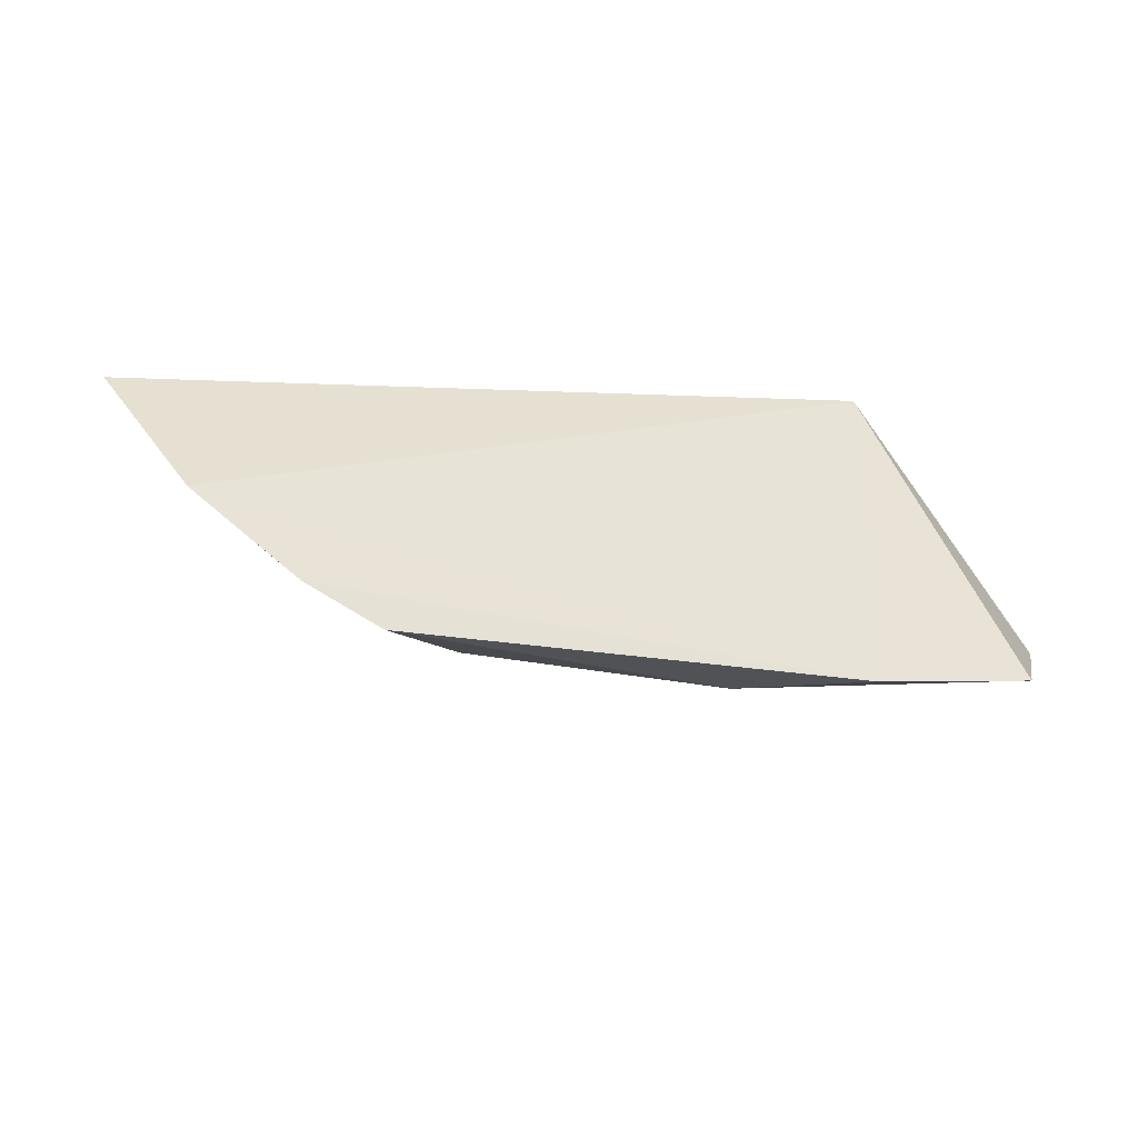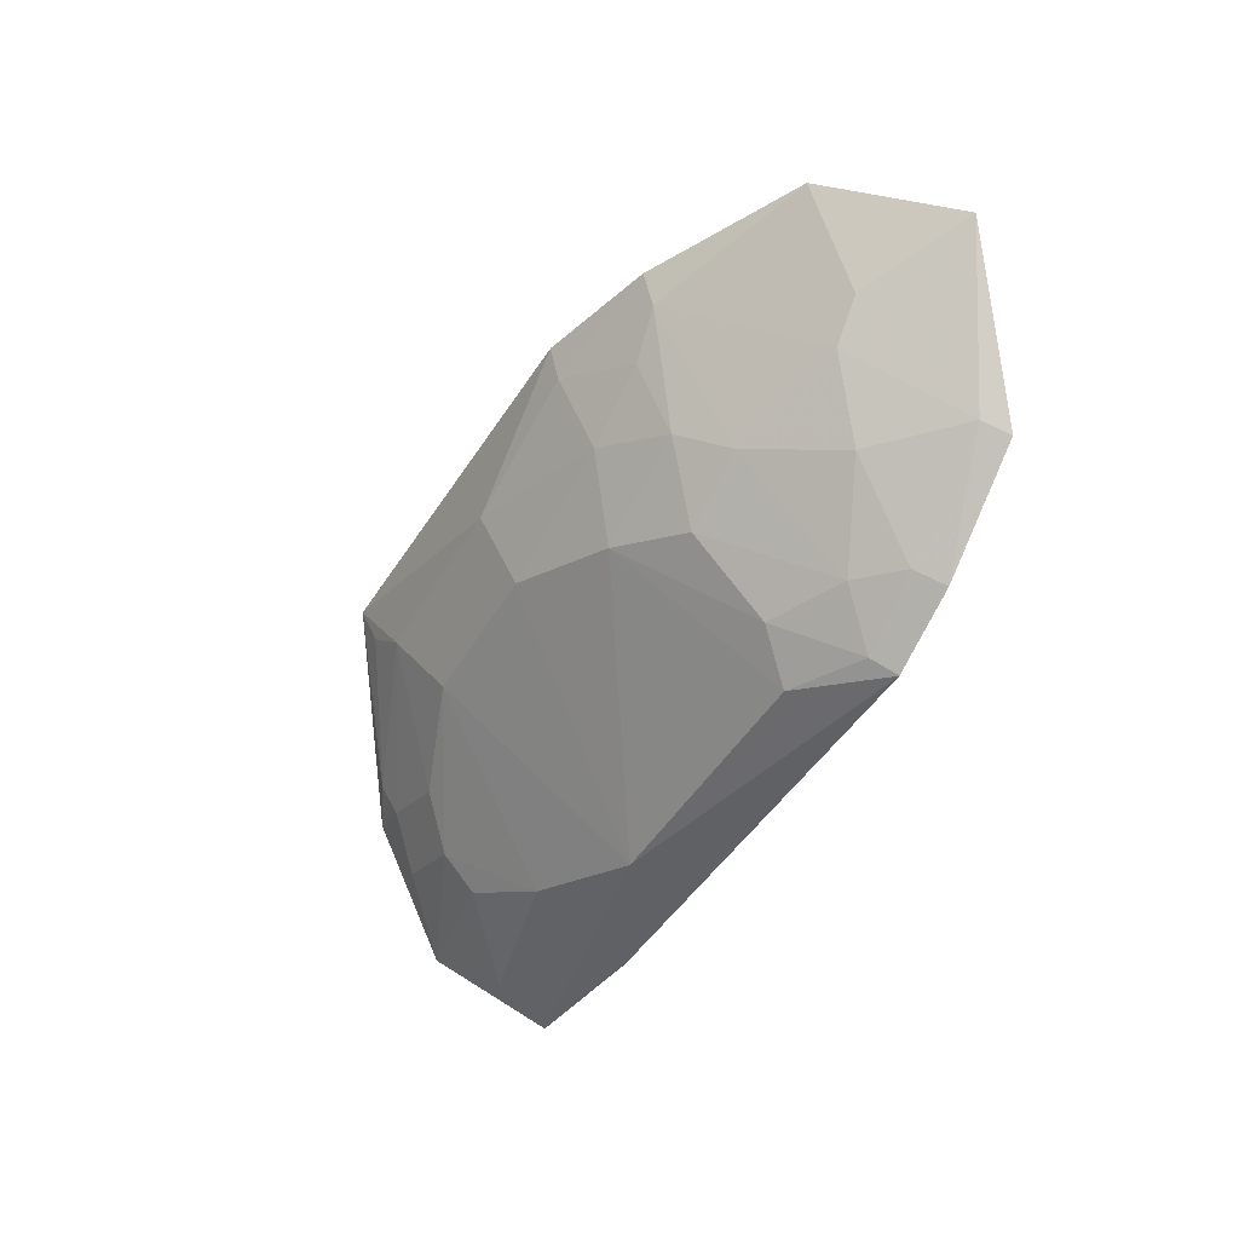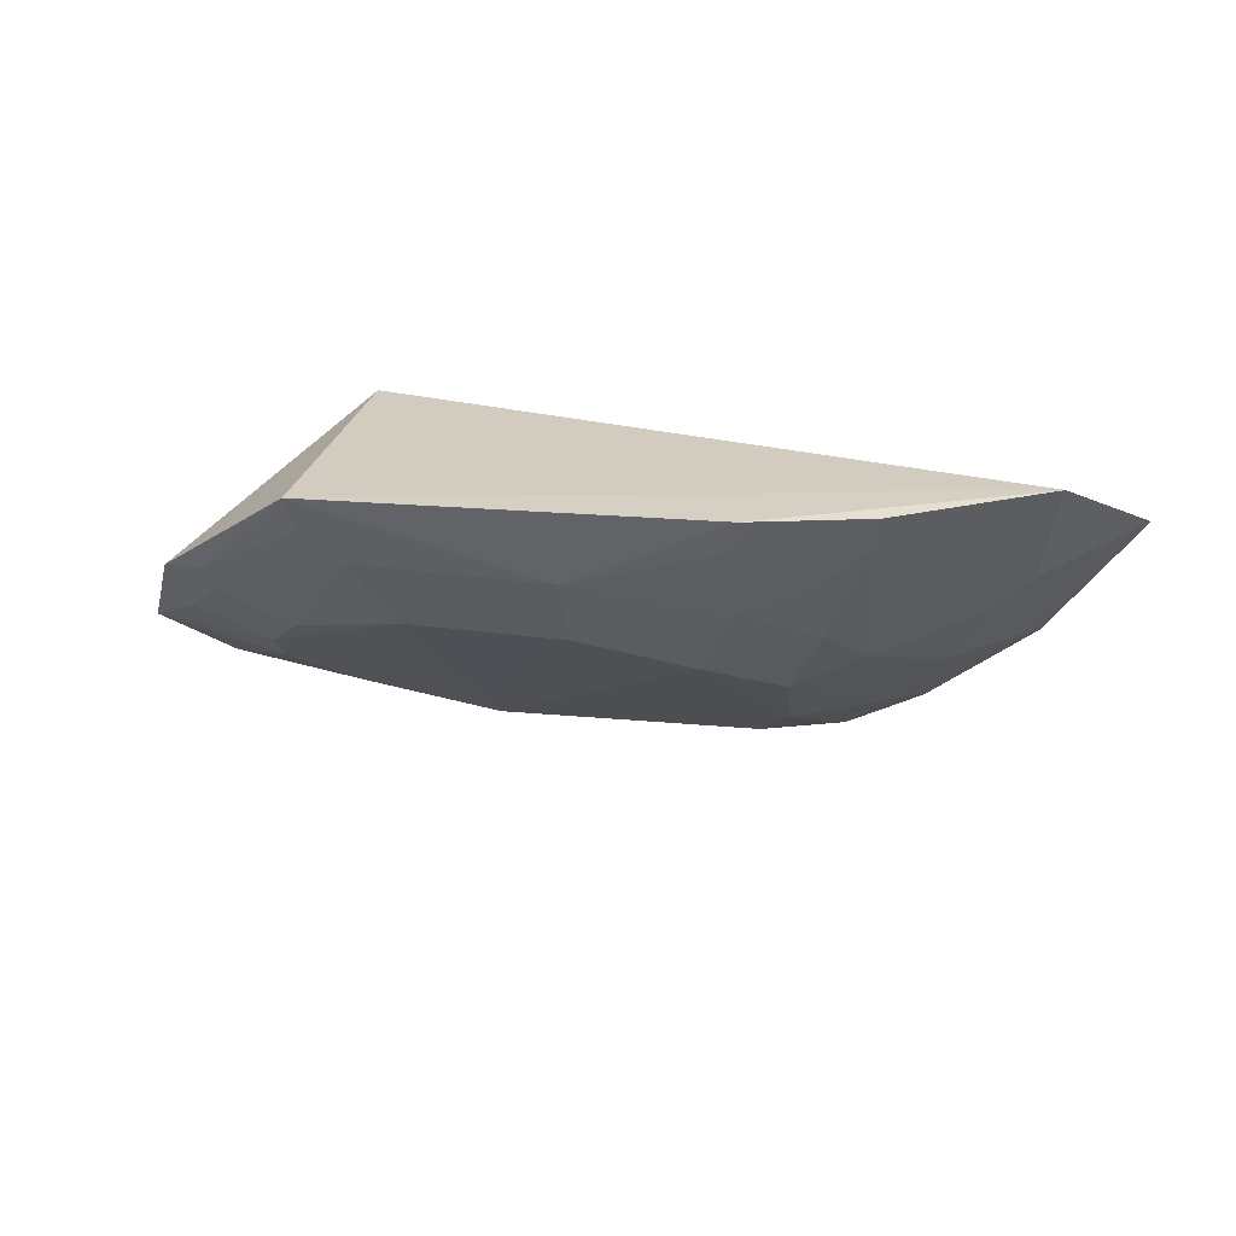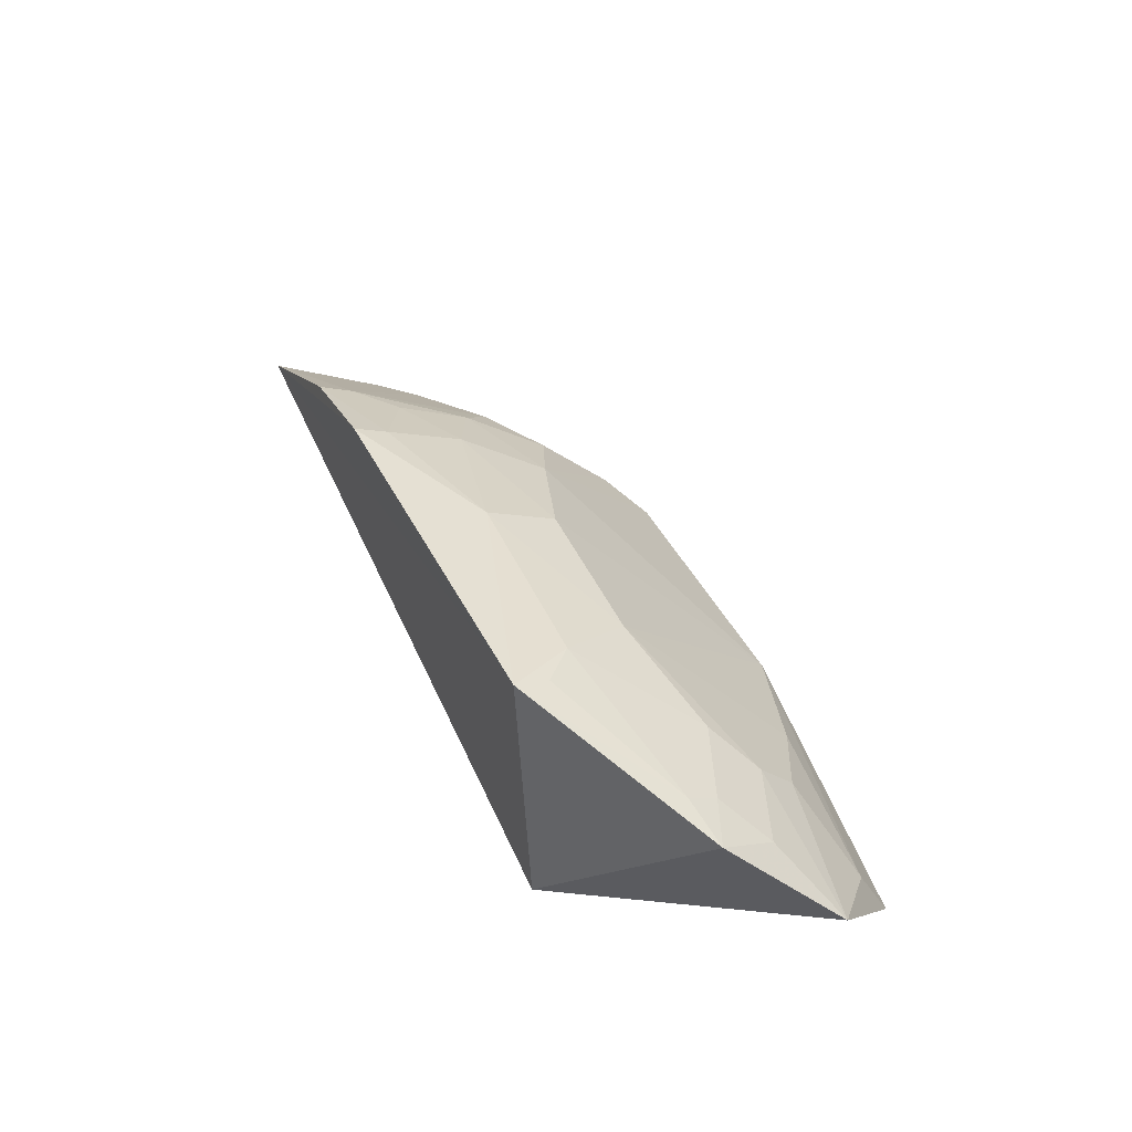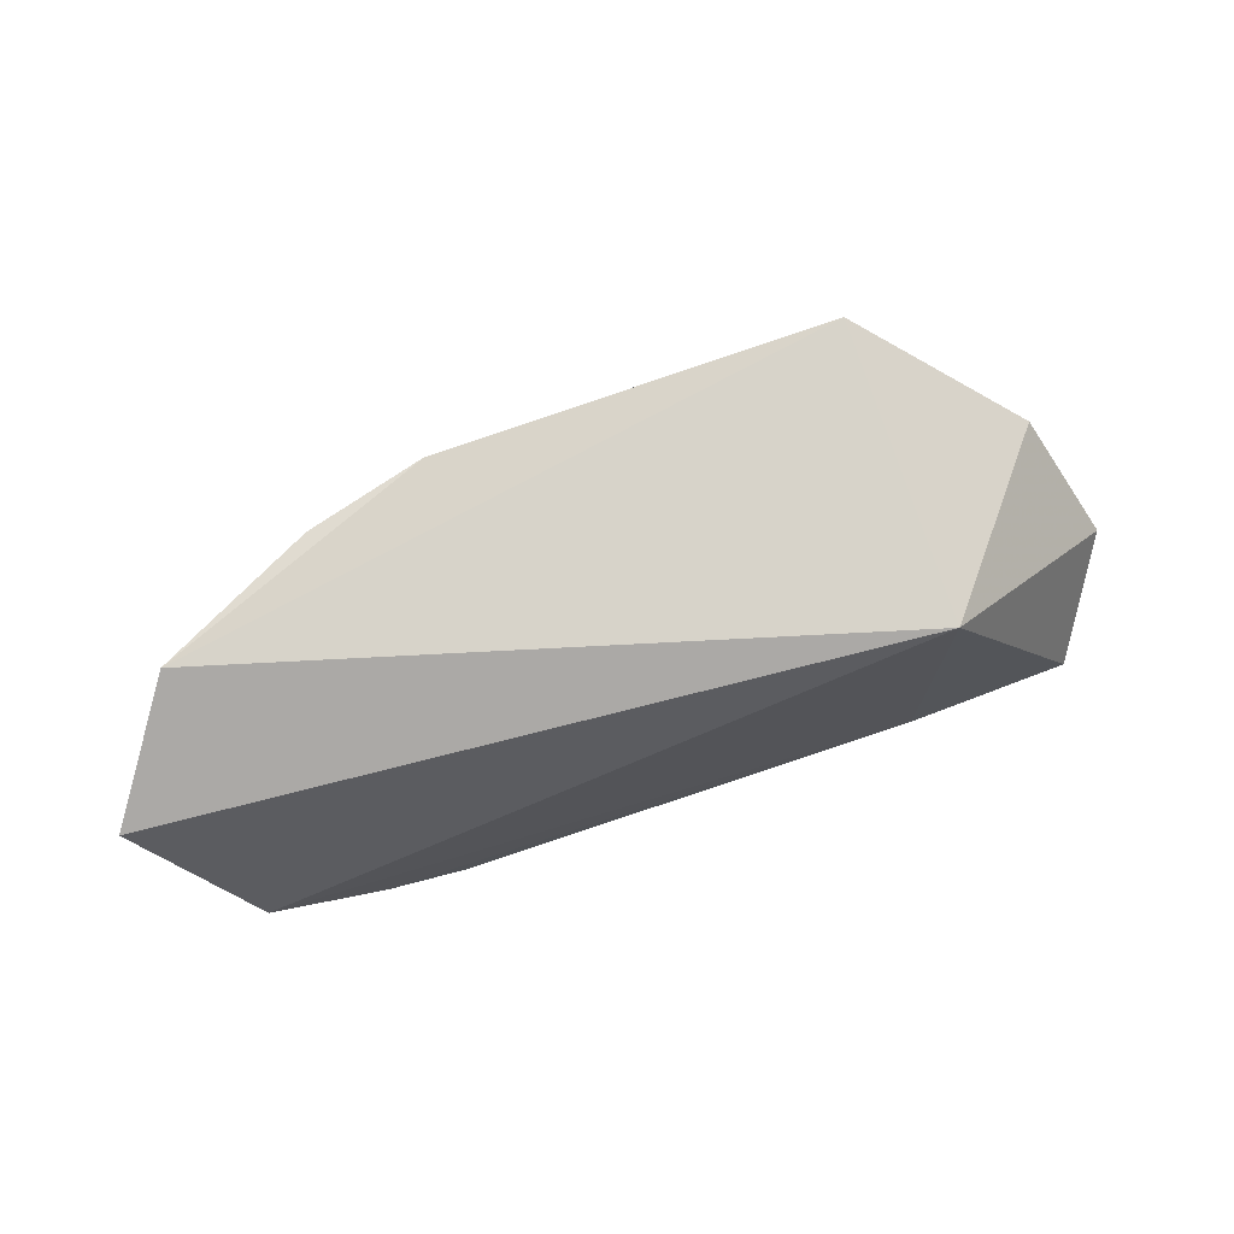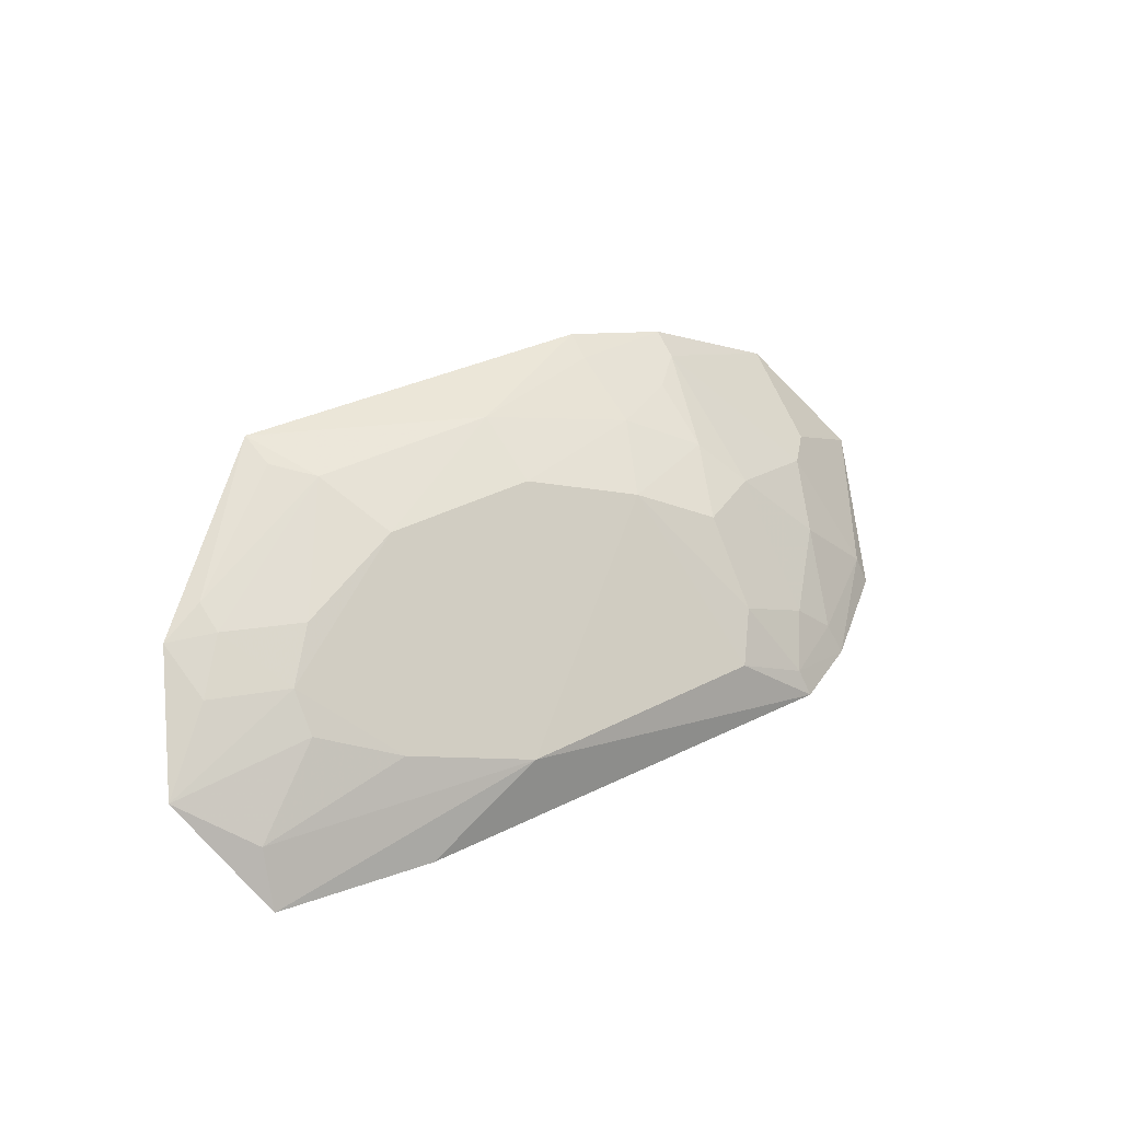
<metadata>
{"format":"obj","ext":"obj","renderer":"f3d","projection":"perspective","resolution":1024,"background":"white","views":[{"elev":-29.6,"azim":-13.4,"up":"+Z"},{"elev":-45.8,"azim":-118.8,"up":"+Z"},{"elev":26.6,"azim":-169.0,"up":"+Z"},{"elev":44.5,"azim":65.7,"up":"+Y"},{"elev":75.2,"azim":-17.7,"up":"+Z"},{"elev":36.7,"azim":146.1,"up":"+Y"}]}
</metadata>
<code>
v 0.1102 0.1258 -0.3409
v 0.1898 0.1613 -0.4229
v 0.109 0.2375 -0.3363
v -0.03872 0.2322 -0.3347
v -0.09584 0.1182 -0.4508
v -0.02209 0.1997 -0.4052
v -0.1387 0.1893 -0.3336
v 0.1692 0.1975 -0.3839
v 0.169 0.1232 -0.4551
v 0.02062 0.2287 -0.3635
v -0.1693 0.1471 -0.3606
v -0.07819 0.1836 -0.403
v 0.1215 0.1984 -0.4029
v 0.1086 0.1212 -0.4634
v -0.03689 0.2135 -0.3764
v -0.1363 0.118 -0.4196
v -0.04927 0.157 -0.4443
v -0.1323 0.1698 -0.3744
v -0.08226 0.2195 -0.3353
v 0.1655 0.1847 -0.4057
v 0.07924 0.2137 -0.3905
v 0.152 0.2058 -0.3797
v 0.1077 0.1587 -0.4449
v 0.01968 0.214 -0.391
v -0.03665 0.2278 -0.347
v -0.06405 0.1989 -0.3893
v -0.05093 0.1845 -0.4172
v -0.07705 0.1432 -0.4435
v -0.06684 0.1189 -0.4655
v -0.08034 0.2146 -0.3477
v -0.1337 0.1283 -0.4152
v 0.1365 0.1712 -0.4301
v 0.09309 0.2281 -0.3627
v 0.1512 0.1993 -0.3911
v 0.06186 0.1451 -0.4601
v -0.06469 0.1287 -0.4602
v -0.1192 0.1696 -0.3877
v -0.06532 0.2127 -0.3619
v -0.1048 0.1555 -0.4152
v 0.1358 0.1842 -0.4171
v 0.1661 0.1446 -0.444
v 0.107 0.2317 -0.3499
v -0.03717 0.143 -0.4584
v -0.09224 0.1295 -0.4452
f 7 1 3
f 7 3 4
f 8 1 2
f 8 3 1
f 9 2 1
f 10 4 3
f 11 1 7
f 14 9 1
f 16 1 11
f 16 14 1
f 16 5 14
f 18 11 7
f 19 7 4
f 20 8 2
f 22 3 8
f 24 15 10
f 24 6 15
f 24 10 21
f 25 4 10
f 25 10 15
f 25 19 4
f 26 15 6
f 27 6 17
f 27 26 6
f 27 12 26
f 28 27 17
f 28 12 27
f 29 14 5
f 30 18 7
f 30 7 19
f 30 26 12
f 30 19 25
f 31 16 11
f 31 5 16
f 33 21 10
f 33 10 3
f 33 13 21
f 34 33 22
f 34 13 33
f 34 22 8
f 34 8 20
f 35 9 14
f 35 14 29
f 35 6 24
f 35 24 21
f 35 21 23
f 36 28 17
f 36 29 5
f 37 30 12
f 37 18 30
f 37 31 11
f 37 11 18
f 38 30 25
f 38 25 15
f 38 15 26
f 38 26 30
f 39 31 37
f 39 37 12
f 39 12 28
f 40 20 2
f 40 2 32
f 40 34 20
f 40 13 34
f 40 21 13
f 40 32 23
f 40 23 21
f 41 32 2
f 41 2 9
f 41 23 32
f 41 35 23
f 41 9 35
f 42 33 3
f 42 3 22
f 42 22 33
f 43 17 6
f 43 6 35
f 43 36 17
f 43 35 29
f 43 29 36
f 44 36 5
f 44 28 36
f 44 39 28
f 44 5 31
f 44 31 39

</code>
